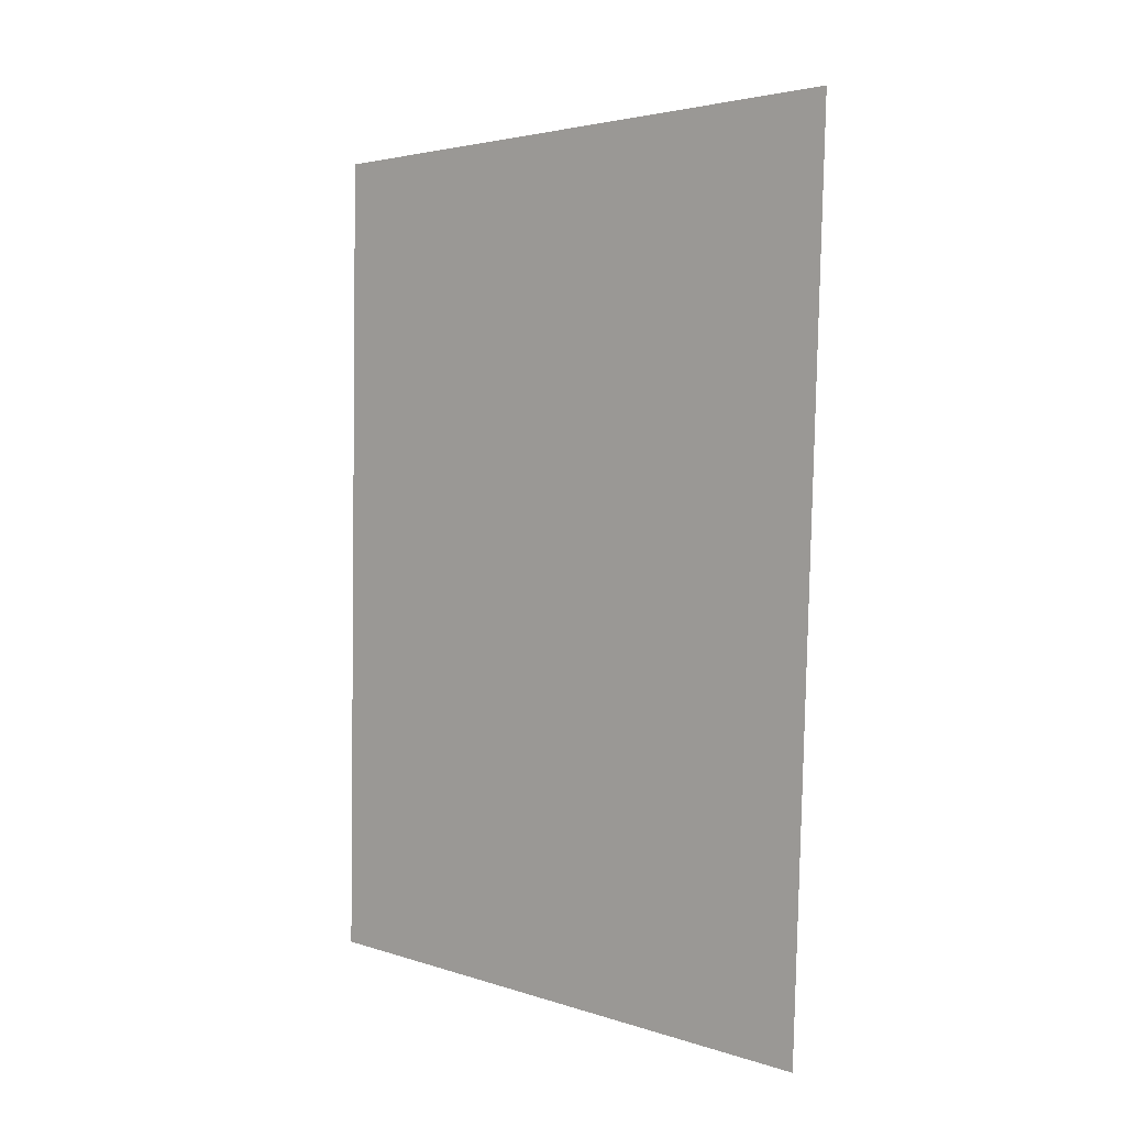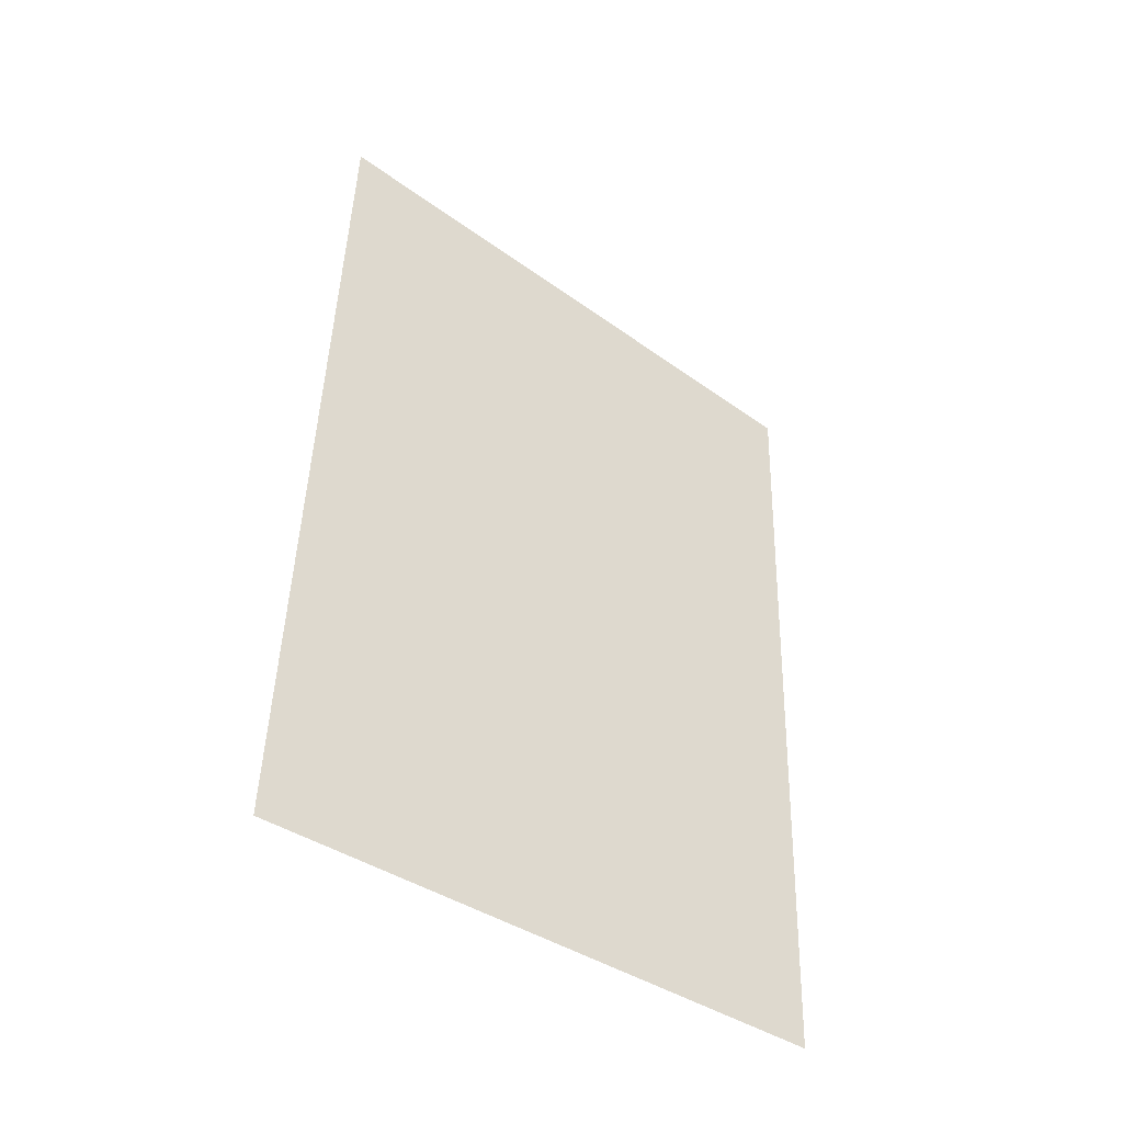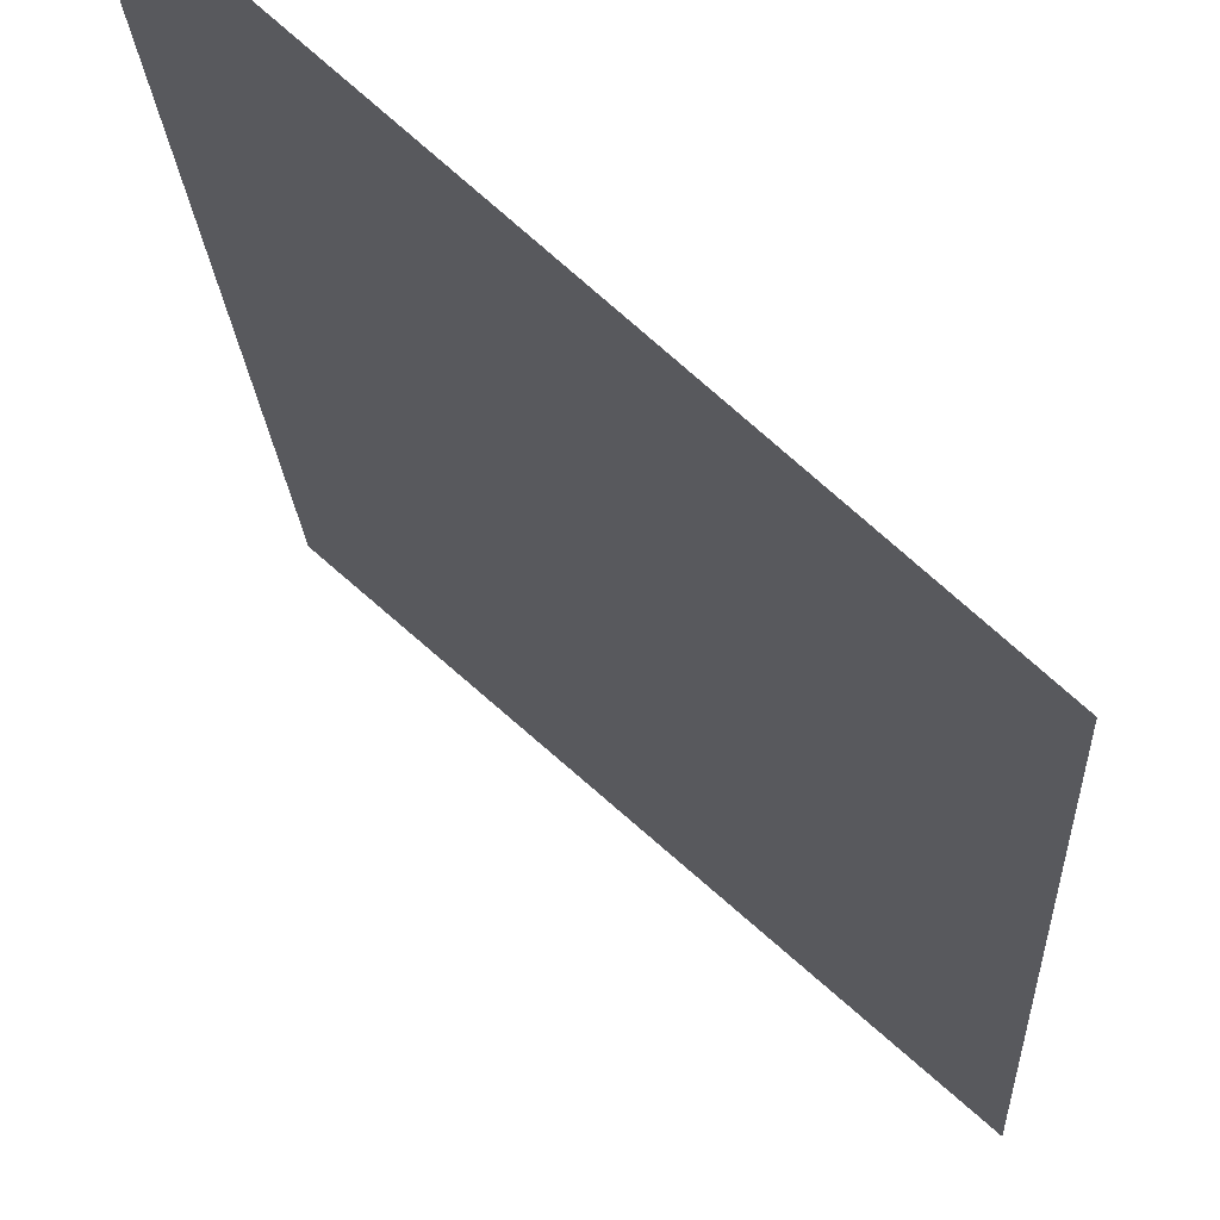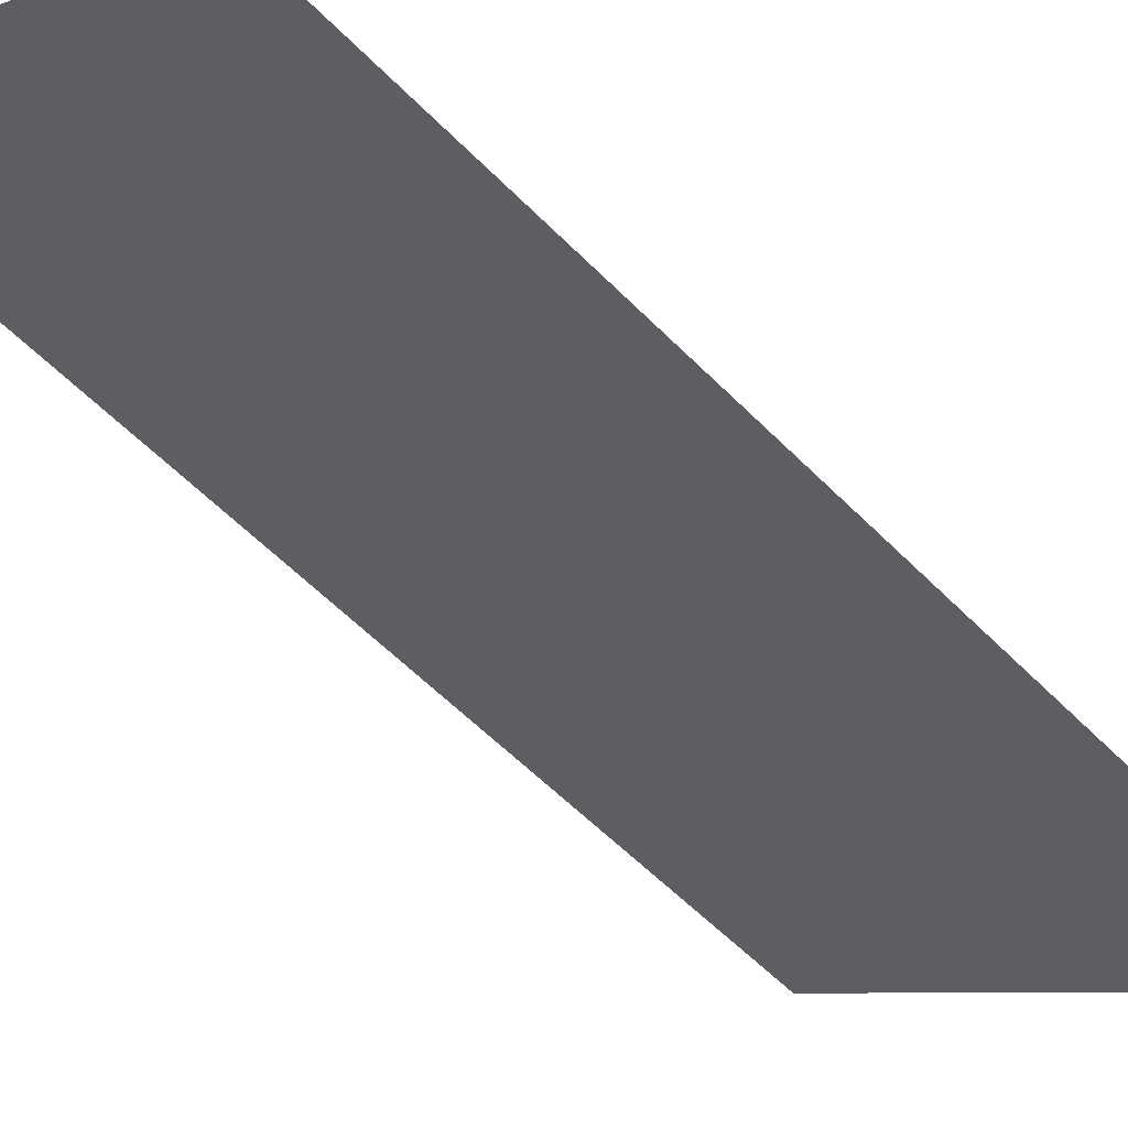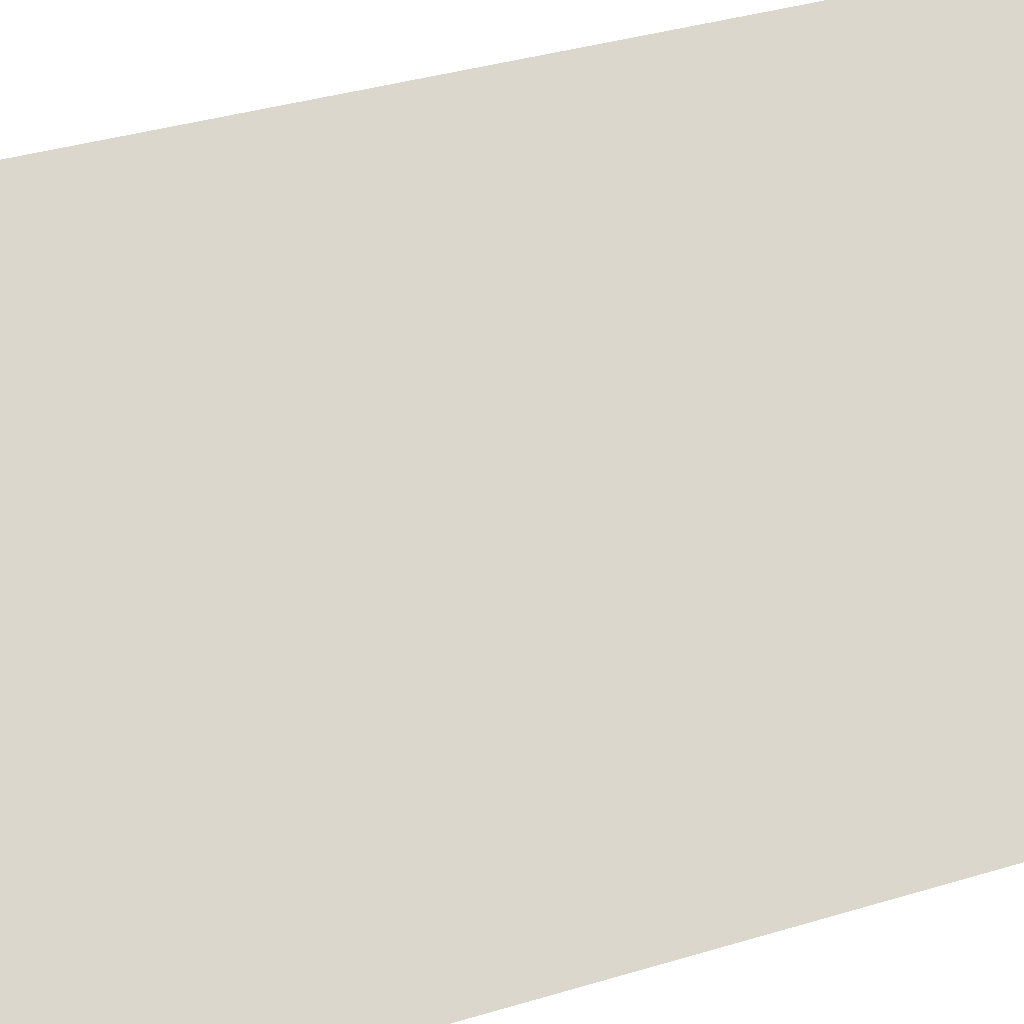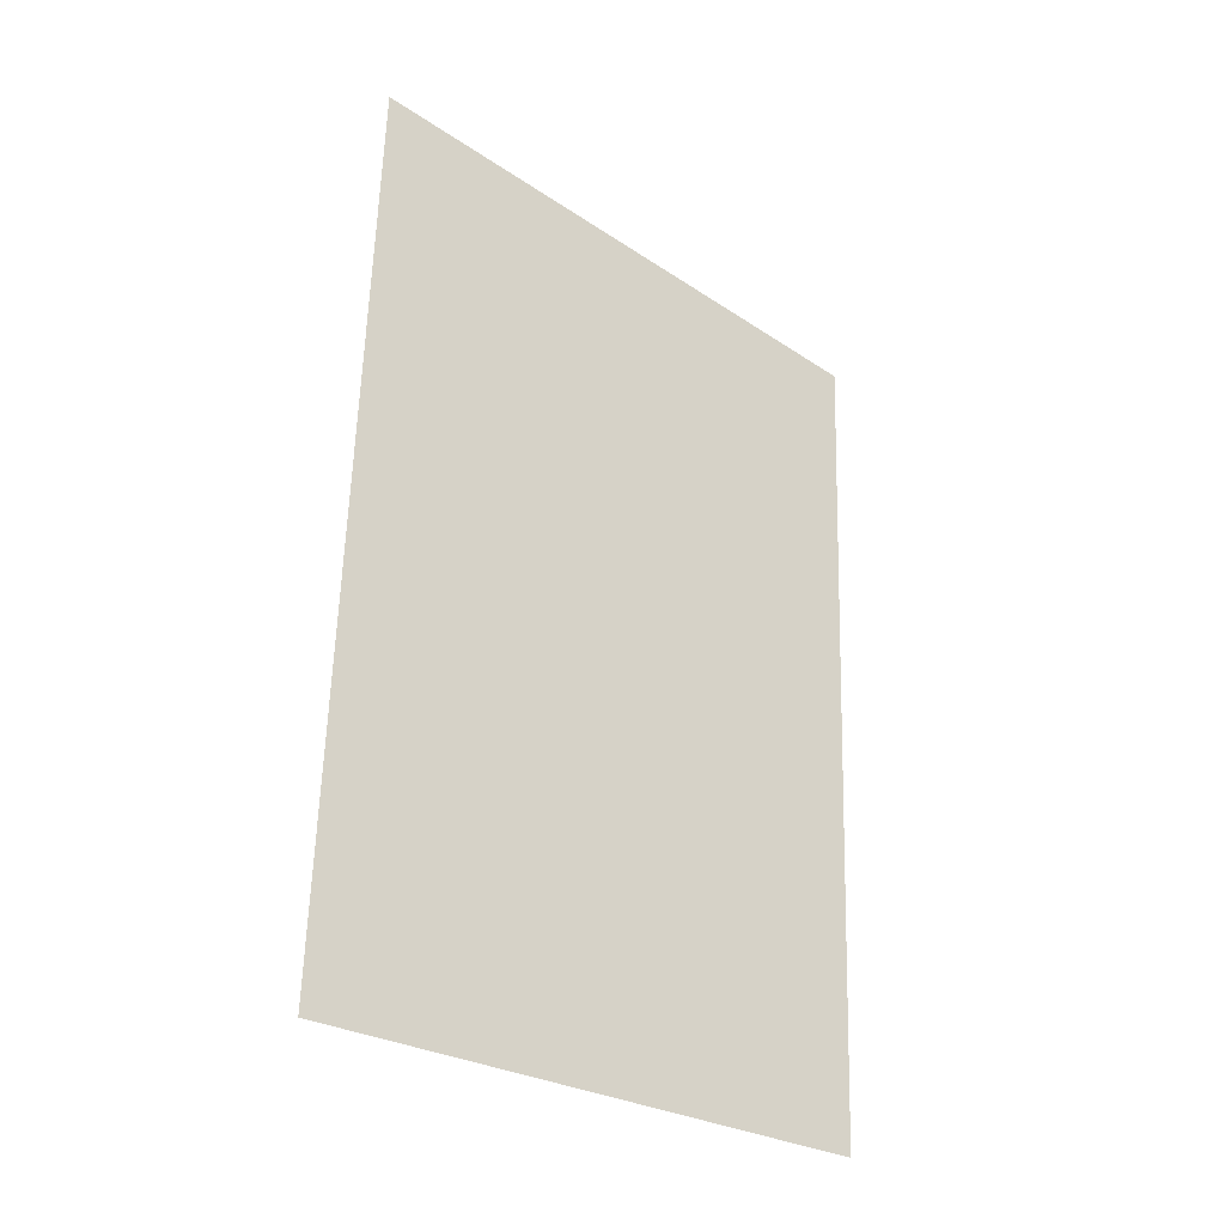
<metadata>
{"format":"obj","ext":"obj","renderer":"f3d","projection":"perspective","resolution":1024,"background":"white","views":[{"elev":9.1,"azim":-99.1,"up":"+Y"},{"elev":-46.5,"azim":7.0,"up":"+Y"},{"elev":-19.6,"azim":0.8,"up":"+Z"},{"elev":-57.1,"azim":41.2,"up":"+Z"},{"elev":31.3,"azim":65.9,"up":"+Z"},{"elev":-31.0,"azim":4.3,"up":"+Y"}]}
</metadata>
<code>
g k_PlaySurface52
v -1.642e+04 521.9 -1.12e+04
v -1.633e+04 523.3 -1.128e+04
v -1.633e+04 367.2 -1.128e+04
v -1.642e+04 365.7 -1.12e+04
v -1.633e+04 619 -1.128e+04
v -1.641e+04 631.4 -1.119e+04
v -1.634e+04 253.3 -1.128e+04
v -1.642e+04 252.1 -1.12e+04
v -1.624e+04 524.8 -1.136e+04
v -1.625e+04 368.7 -1.136e+04
v -1.624e+04 606.6 -1.136e+04
v -1.625e+04 254.4 -1.137e+04
f 1 6 5
f 4 7 8
f 7 4 3
f 1 3 4
f 3 1 2
f 5 2 1
f 2 5 11
f 11 9 2
f 10 2 9
f 2 10 3
f 12 3 10
f 3 12 7

</code>
